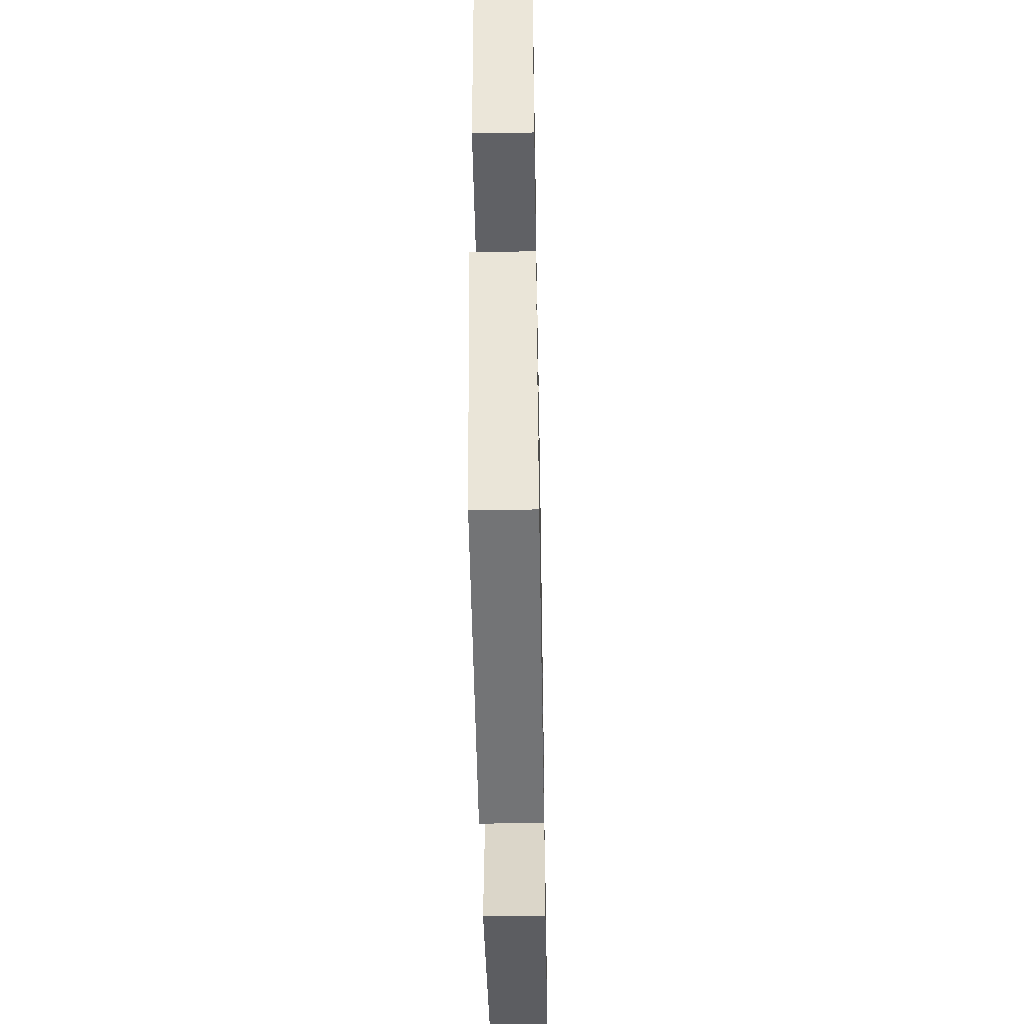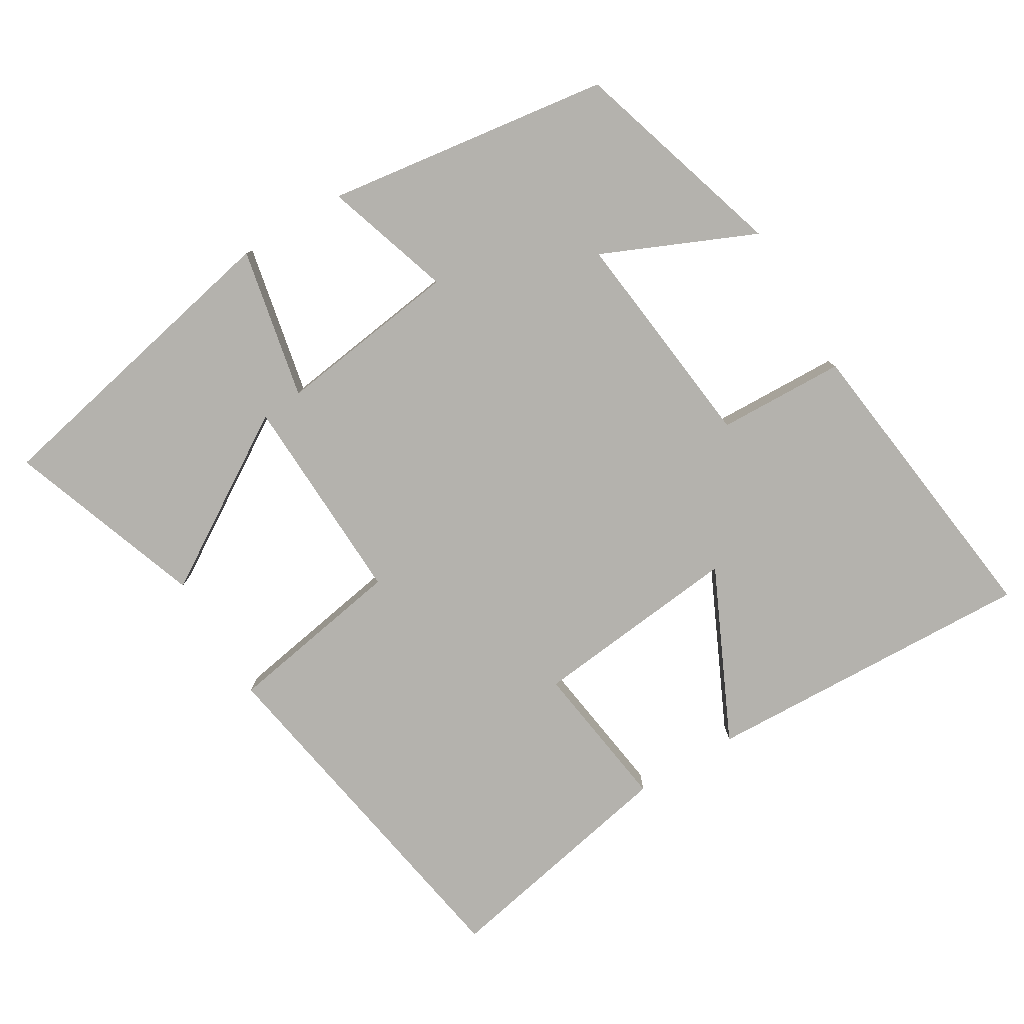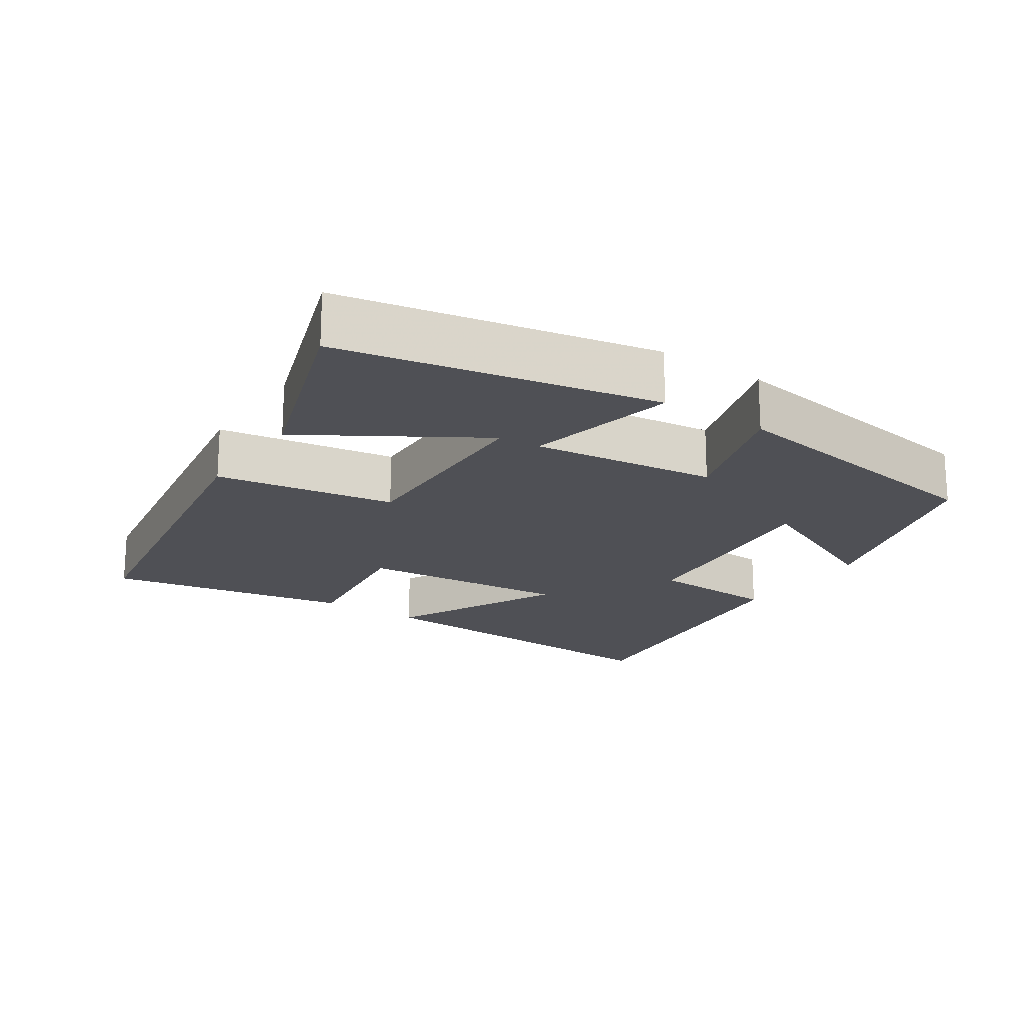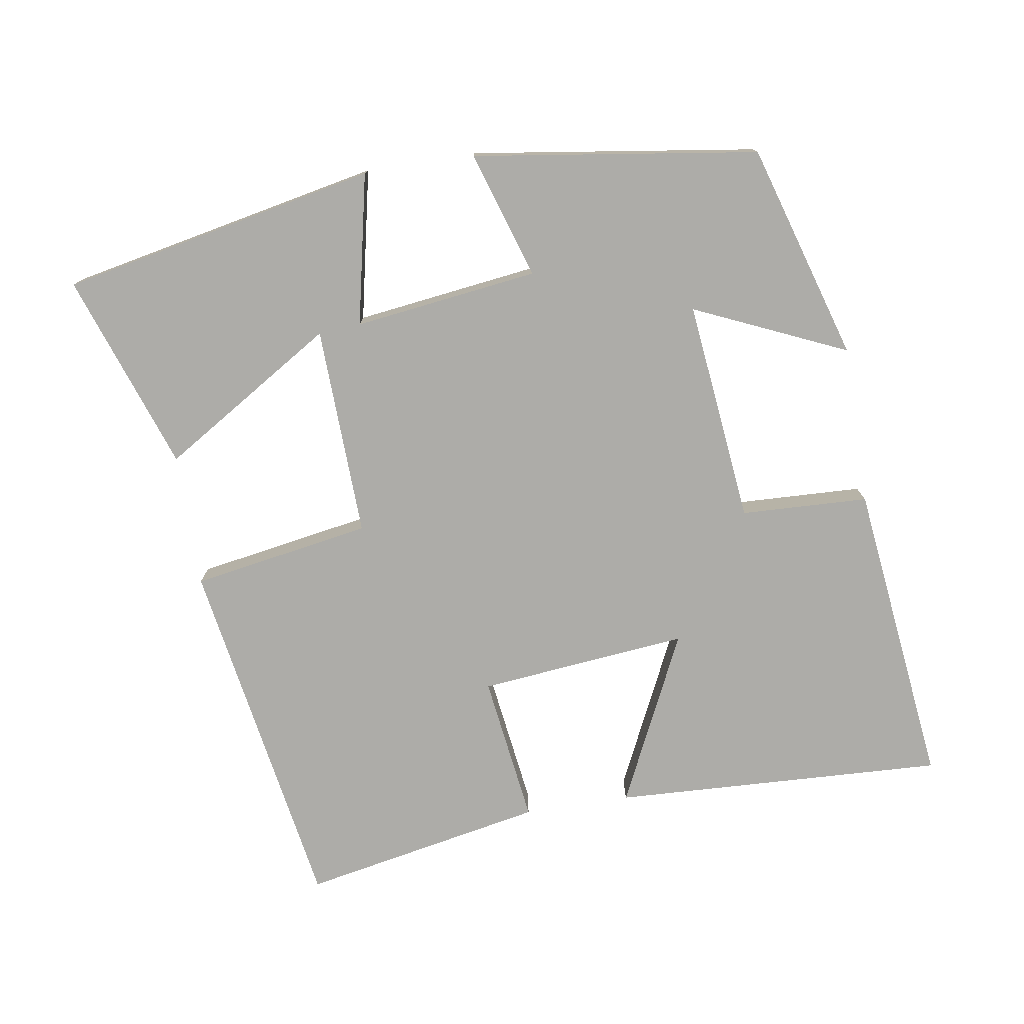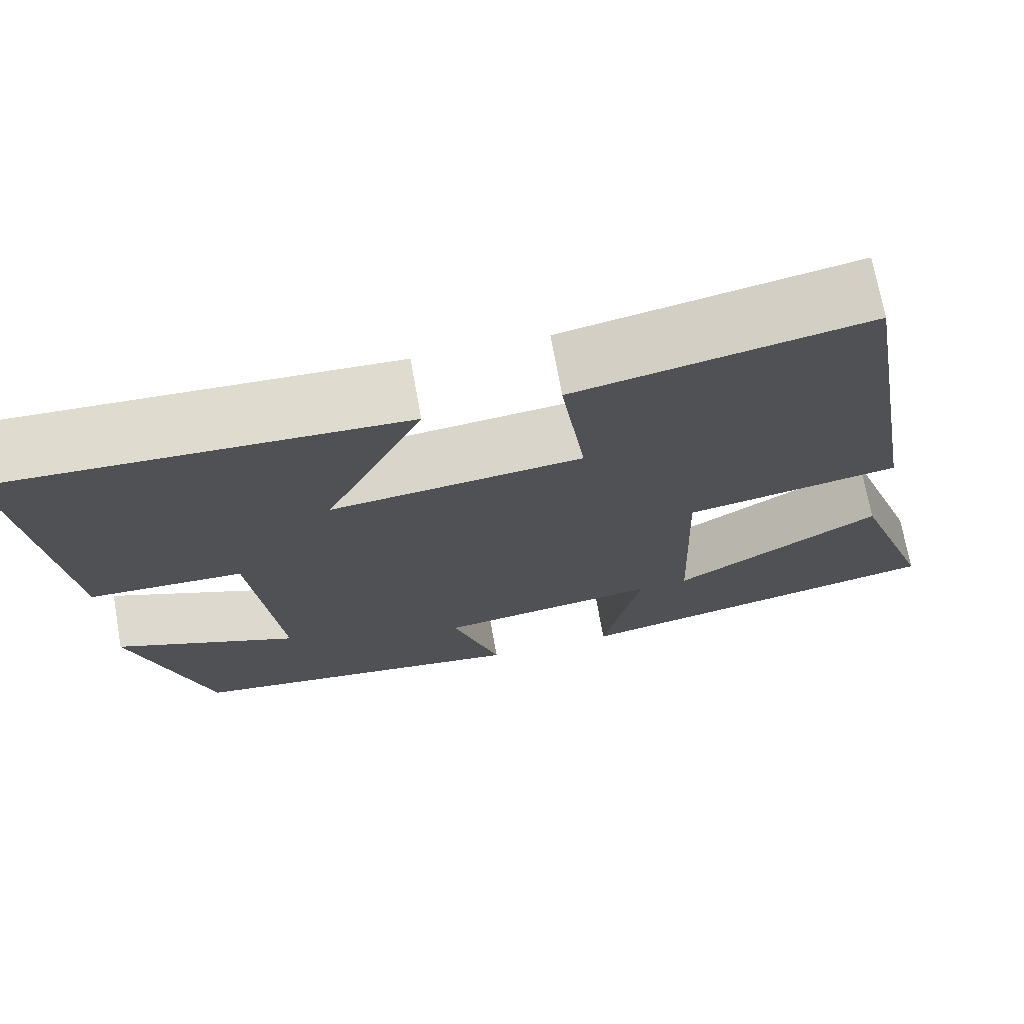
<metadata>
{"format":"obj","ext":"obj","renderer":"f3d","projection":"perspective","resolution":1024,"background":"white","views":[{"elev":-48.0,"azim":-88.9,"up":"+Z"},{"elev":-79.6,"azim":-148.8,"up":"+Y"},{"elev":-19.4,"azim":145.8,"up":"+Y"},{"elev":-76.6,"azim":-171.0,"up":"+Y"},{"elev":71.4,"azim":-10.2,"up":"+Z"}]}
</metadata>
<code>
v 0.414 0.07 0.567
v 0.5 0.07 0.058
v 0.247 0.07 0.015
v 0.257 0.07 -0.283
v 0.5 0.07 -0.132
v 0.597 0.07 -0.409
v 0.152 0.07 -0.5
v 0.197 0.07 -0.287
v -0.063 0.07 -0.321
v -0.006 0.07 -0.5
v -0.408 0.07 -0.442
v -0.5 0.07 -0.138
v -0.286 0.07 -0.233
v -0.32 0.07 0.081
v -0.5 0.07 0.088
v -0.551 0.07 0.521
v -0.081 0.07 0.5
v -0.196 0.07 0.259
v 0.1 0.07 0.289
v 0.071 0.07 0.5
v 0.414 0 0.567
v 0.5 0 0.058
v 0.247 0 0.015
v 0.257 0 -0.283
v 0.5 0 -0.132
v 0.597 0 -0.409
v 0.152 0 -0.5
v 0.197 0 -0.287
v -0.063 0 -0.321
v -0.006 0 -0.5
v -0.408 0 -0.442
v -0.5 0 -0.138
v -0.286 0 -0.233
v -0.32 0 0.081
v -0.5 0 0.088
v -0.551 0 0.521
v -0.081 0 0.5
v -0.196 0 0.259
v 0.1 0 0.289
v 0.071 0 0.5
f 1 2 3
f 20 1 3
f 19 20 3
f 18 19 3 4
f 16 17 18
f 15 16 18
f 14 15 18
f 13 14 18 4
f 10 11 12 13
f 9 10 13
f 8 9 13
f 8 13 4
f 7 8 4
f 4 5 6 7
f 23 22 21
f 23 21 40
f 23 40 39
f 24 23 39 38
f 38 37 36
f 38 36 35
f 38 35 34
f 24 38 34 33
f 33 32 31 30
f 33 30 29
f 33 29 28
f 24 33 28
f 24 28 27
f 27 26 25 24
f 1 21 22 2
f 2 22 23 3
f 3 23 24 4
f 4 24 25 5
f 5 25 26 6
f 6 26 27 7
f 7 27 28 8
f 8 28 29 9
f 9 29 30 10
f 10 30 31 11
f 11 31 32 12
f 12 32 33 13
f 13 33 34 14
f 14 34 35 15
f 15 35 36 16
f 16 36 37 17
f 17 37 38 18
f 18 38 39 19
f 19 39 40 20
f 20 40 21 1

</code>
